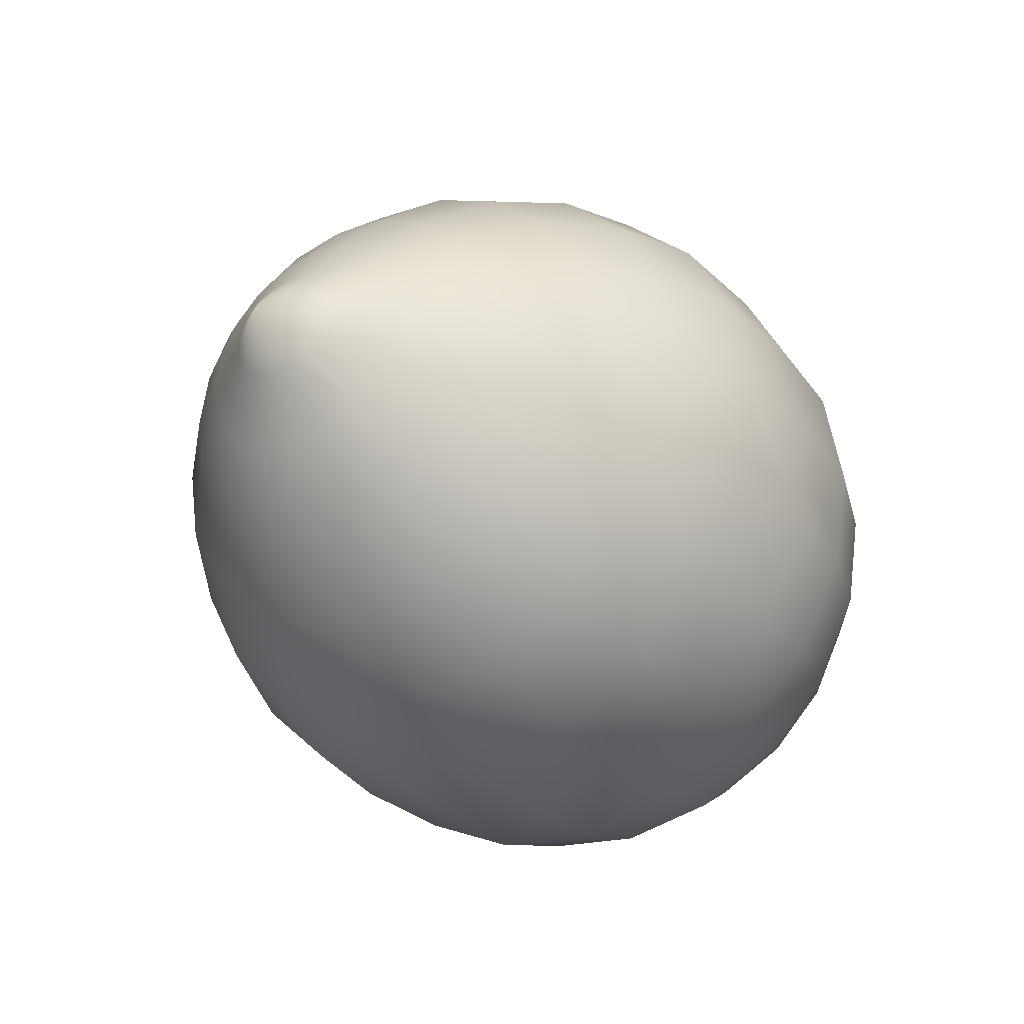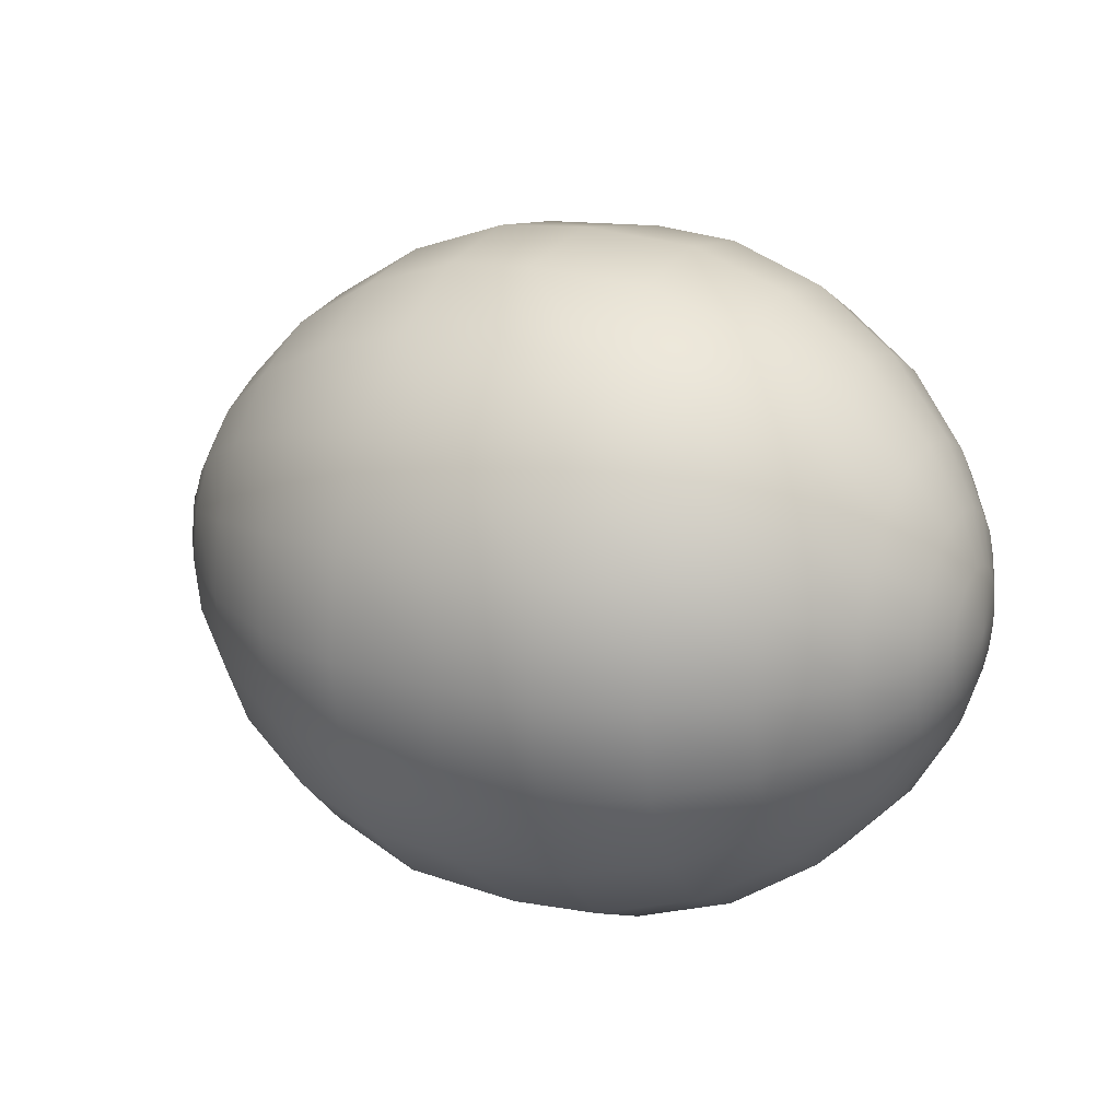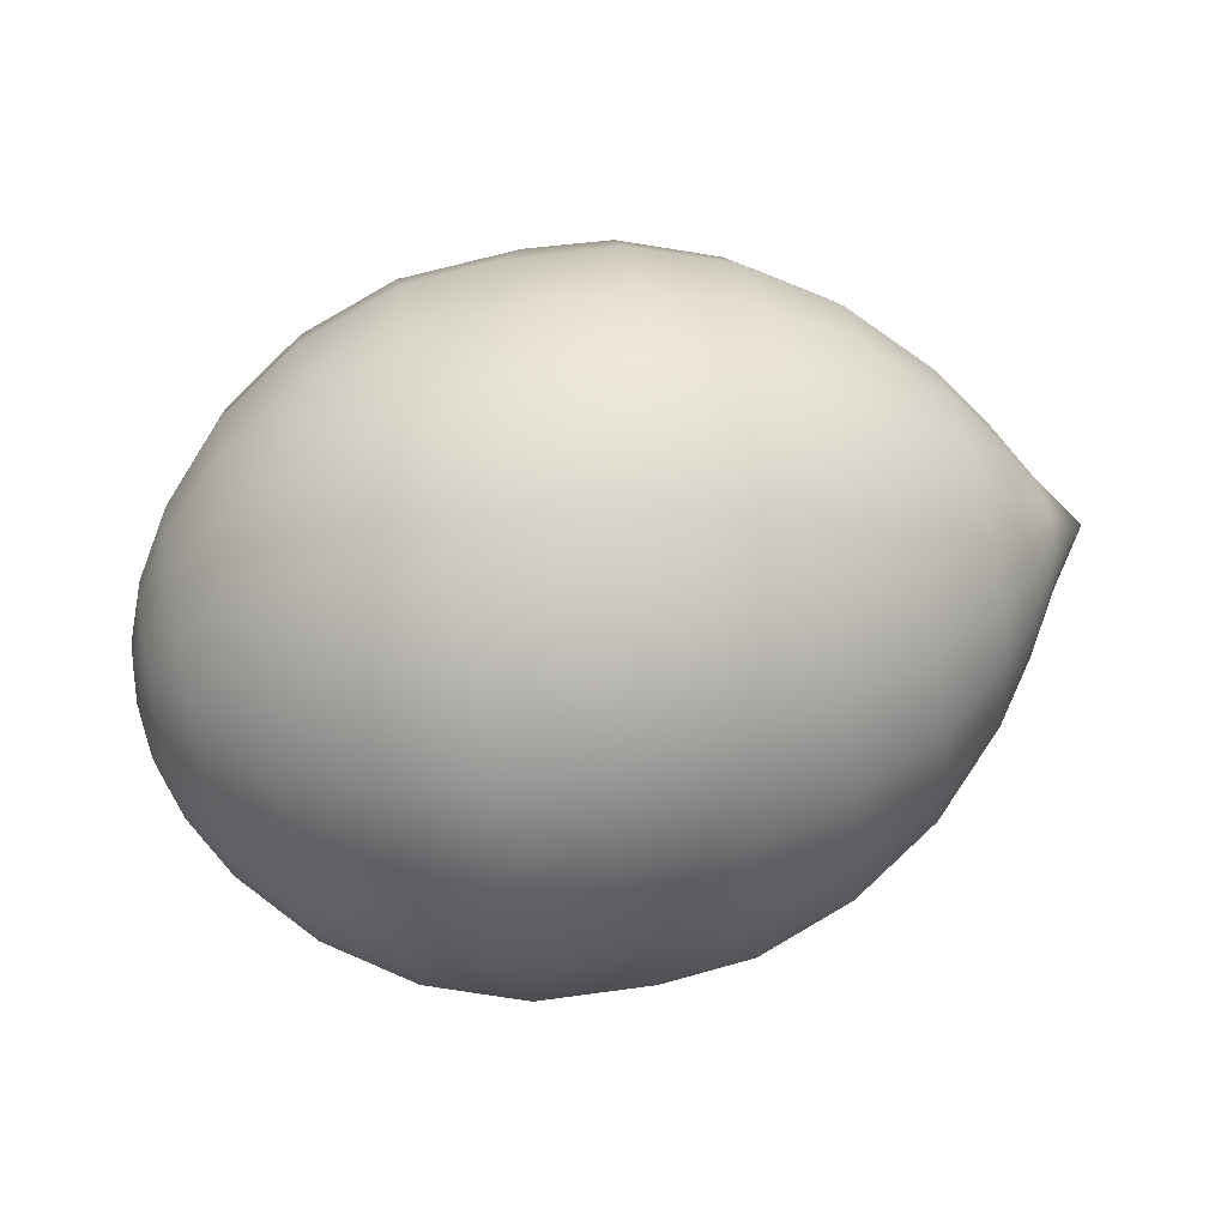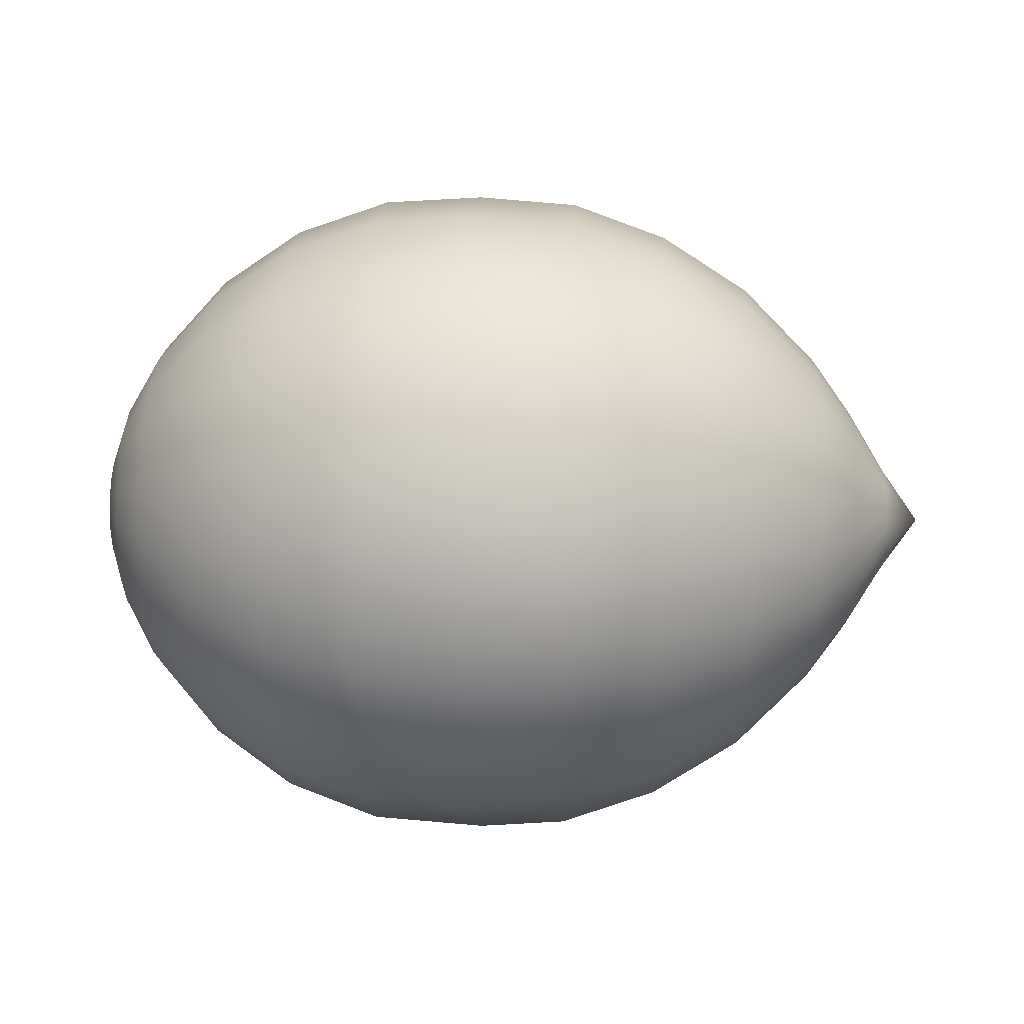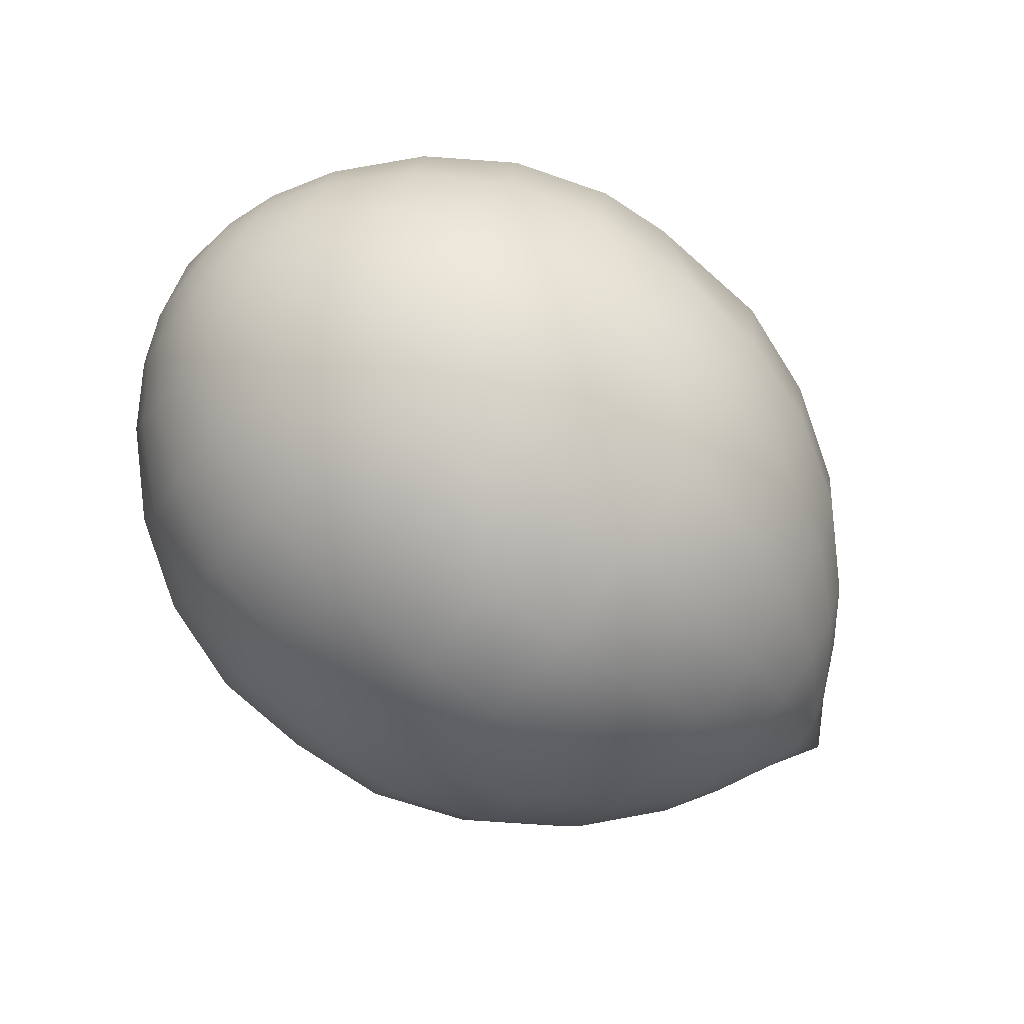
<metadata>
{"format":"obj","ext":"obj","renderer":"f3d","projection":"perspective","resolution":1024,"background":"white","views":[{"elev":-32.9,"azim":124.1,"up":"+Y"},{"elev":20.0,"azim":-153.3,"up":"+Z"},{"elev":74.1,"azim":-11.1,"up":"+Y"},{"elev":28.1,"azim":2.4,"up":"+Y"},{"elev":-75.4,"azim":-38.4,"up":"+Z"}]}
</metadata>
<code>
g default
v -1.332 0.1274 -0.3879
v -1.332 0.2419 -0.3296
v -1.332 0.3328 -0.2386
v -1.332 0.3912 -0.1241
v -1.332 0.4113 0.00291
v -1.332 0.3912 0.1299
v -1.332 0.3328 0.2445
v -1.332 0.2419 0.3354
v -1.332 0.1274 0.3937
v -1.332 0.00039 0.4139
v -1.332 -0.1266 0.3937
v -1.332 -0.2412 0.3354
v -1.332 -0.3321 0.2445
v -1.332 -0.3904 0.1299
v -1.332 -0.4106 0.00291
v -1.332 -0.3904 -0.1241
v -1.332 -0.3321 -0.2386
v -1.332 -0.2412 -0.3295
v -1.332 -0.1266 -0.3879
v -1.332 0.00039 -0.408
v -1.179 0.18 -0.5498
v -1.179 0.342 -0.4673
v -1.179 0.4706 -0.3387
v -1.179 0.5531 -0.1767
v -1.179 0.5816 0.002904
v -1.179 0.5531 0.1825
v -1.179 0.4706 0.3445
v -1.179 0.342 0.4731
v -1.179 0.18 0.5556
v -1.179 0.00039 0.5841
v -1.179 -0.1792 0.5556
v -1.179 -0.3412 0.4731
v -1.179 -0.4698 0.3445
v -1.179 -0.5523 0.1825
v -1.179 -0.5808 0.002904
v -1.179 -0.5523 -0.1767
v -1.179 -0.4698 -0.3387
v -1.179 -0.3412 -0.4673
v -1.179 -0.1792 -0.5498
v -1.179 0.00039 -0.5783
v -0.988 0.2203 -0.674
v -0.988 0.4188 -0.5729
v -0.988 0.5762 -0.4155
v -0.988 0.6773 -0.2171
v -0.988 0.7122 0.002898
v -0.988 0.6773 0.2228
v -0.988 0.5762 0.4213
v -0.988 0.4188 0.5787
v -0.988 0.2203 0.6798
v -0.988 0.00039 0.7147
v -0.988 -0.2196 0.6798
v -0.988 -0.418 0.5787
v -0.988 -0.5754 0.4213
v -0.988 -0.6765 0.2228
v -0.988 -0.7114 0.002898
v -0.988 -0.6765 -0.2171
v -0.988 -0.5754 -0.4155
v -0.988 -0.418 -0.5729
v -0.988 -0.2196 -0.674
v -0.9881 0.00039 -0.7089
v -0.7647 0.2448 -0.7492
v -0.7647 0.4652 -0.6369
v -0.7647 0.6402 -0.462
v -0.7647 0.7525 -0.2415
v -0.7647 0.7912 0.00289
v -0.7647 0.7525 0.2473
v -0.7646 0.6402 0.4677
v -0.7646 0.4652 0.6427
v -0.7646 0.2448 0.755
v -0.7646 0.00039 0.7937
v -0.7646 -0.244 0.755
v -0.7646 -0.4644 0.6427
v -0.7646 -0.6394 0.4677
v -0.7647 -0.7517 0.2473
v -0.7647 -0.7904 0.00289
v -0.7647 -0.7517 -0.2415
v -0.7647 -0.6394 -0.462
v -0.7647 -0.4644 -0.6369
v -0.7647 -0.244 -0.7492
v -0.7647 0.00039 -0.7879
v -0.4885 0.2498 -0.7647
v -0.5624 0.4748 -0.65
v -0.4901 0.6533 -0.4715
v -0.5269 0.7679 -0.2465
v -0.5519 0.8074 0.002882
v -0.5269 0.7679 0.2523
v -0.4901 0.6533 0.4772
v -0.5623 0.4748 0.6558
v -0.4884 0.2498 0.7704
v -0.5017 0.00039 0.8099
v -0.5693 -0.249 0.7704
v -0.5652 -0.474 0.6558
v -0.4959 -0.6525 0.4772
v -0.4773 -0.7672 0.2523
v -0.5927 -0.8066 0.002884
v -0.4774 -0.7672 -0.2465
v -0.4959 -0.6525 -0.4715
v -0.5652 -0.474 -0.65
v -0.5693 -0.249 -0.7647
v -0.5017 0.00039 -0.8042
v -0.2891 0.2448 -0.7493
v -0.2891 0.4652 -0.6369
v -0.2891 0.6402 -0.462
v -0.2891 0.7525 -0.2415
v -0.2891 0.7912 0.002873
v -0.289 0.7525 0.2473
v -0.289 0.6402 0.4677
v -0.289 0.4652 0.6427
v -0.289 0.2448 0.755
v -0.289 0.00039 0.7937
v -0.289 -0.244 0.755
v -0.289 -0.4644 0.6427
v -0.289 -0.6394 0.4677
v -0.289 -0.7517 0.2473
v -0.2891 -0.7904 0.002873
v -0.2891 -0.7517 -0.2415
v -0.2891 -0.6394 -0.462
v -0.2891 -0.4644 -0.6369
v -0.2891 -0.244 -0.7493
v -0.2891 0.00039 -0.788
v -0.06286 0.2203 -0.6741
v -0.06286 0.4188 -0.573
v -0.06285 0.5762 -0.4155
v -0.06284 0.6773 -0.2171
v -0.06284 0.7122 0.002865
v -0.06283 0.6773 0.2228
v -0.06282 0.5762 0.4212
v -0.06282 0.4188 0.5787
v -0.06281 0.2203 0.6798
v -0.06281 0.00039 0.7146
v -0.06281 -0.2196 0.6798
v -0.06282 -0.418 0.5787
v -0.06282 -0.5754 0.4212
v -0.06283 -0.6765 0.2228
v -0.06284 -0.7114 0.002865
v -0.06284 -0.6765 -0.2171
v -0.06285 -0.5754 -0.4155
v -0.06286 -0.418 -0.573
v -0.06286 -0.2196 -0.6741
v -0.06286 0.00039 -0.7089
v 0.1468 0.18 -0.5499
v 0.1468 0.342 -0.4673
v 0.1468 0.4706 -0.3387
v 0.1468 0.5531 -0.1767
v 0.1469 0.5816 0.002858
v 0.1469 0.5531 0.1824
v 0.1469 0.4706 0.3445
v 0.1469 0.342 0.473
v 0.1469 0.18 0.5556
v 0.1469 0.00039 0.584
v 0.1469 -0.1792 0.5556
v 0.1469 -0.3412 0.473
v 0.1469 -0.4698 0.3445
v 0.1469 -0.5523 0.1824
v 0.1469 -0.5808 0.002858
v 0.1468 -0.5523 -0.1767
v 0.1468 -0.4698 -0.3387
v 0.1468 -0.3412 -0.4673
v 0.1468 -0.1792 -0.5499
v 0.1468 0.00039 -0.5783
v 0.3239 0.1257 -0.3828
v 0.3239 0.2387 -0.3252
v 0.3239 0.3284 -0.2355
v 0.324 0.386 -0.1225
v 0.324 0.4059 0.002852
v 0.324 0.386 0.1282
v 0.324 0.3284 0.2412
v 0.324 0.2387 0.3309
v 0.324 0.1257 0.3885
v 0.324 0.00039 0.4083
v 0.324 -0.1249 0.3885
v 0.324 -0.2379 0.3309
v 0.324 -0.3277 0.2412
v 0.324 -0.3852 0.1282
v 0.324 -0.4051 0.002852
v 0.324 -0.3852 -0.1224
v 0.3239 -0.3277 -0.2355
v 0.3239 -0.2379 -0.3252
v 0.3239 -0.1249 -0.3828
v 0.3239 0.00039 -0.4026
v -1.479 0.00039 0.002915
v 0.6016 0.00039 0.002842
v -1.415 0.0833 -0.2523
v -1.457 0.04641 -0.1387
v -1.415 0.1581 -0.2142
v -1.457 0.08792 -0.1176
v -1.415 0.2175 -0.1548
v -1.457 0.1209 -0.08461
v -1.415 0.2556 -0.08
v -1.457 0.142 -0.0431
v -1.415 0.2687 0.002912
v -1.457 0.1493 0.002914
v -1.415 0.2556 0.08582
v -1.457 0.142 0.04893
v -1.415 0.2175 0.1606
v -1.457 0.1209 0.09044
v -1.415 0.1581 0.22
v -1.457 0.08792 0.1234
v -1.415 0.0833 0.2581
v -1.457 0.04641 0.1445
v -1.415 0.00039 0.2712
v -1.457 0.00039 0.1518
v -1.415 -0.08252 0.2581
v -1.457 -0.04563 0.1445
v -1.415 -0.1573 0.22
v -1.457 -0.08714 0.1234
v -1.415 -0.2167 0.1606
v -1.457 -0.1201 0.09044
v -1.415 -0.2548 0.08582
v -1.457 -0.1412 0.04893
v -1.415 -0.2679 0.002912
v -1.457 -0.1485 0.002914
v -1.415 -0.2548 -0.08
v -1.457 -0.1412 -0.0431
v -1.415 -0.2167 -0.1548
v -1.457 -0.1201 -0.08461
v -1.415 -0.1573 -0.2142
v -1.457 -0.08714 -0.1176
v -1.415 -0.08252 -0.2523
v -1.457 -0.04563 -0.1387
v -1.415 0.00039 -0.2654
v -1.457 0.00039 -0.146
v 0.4208 0.0845 -0.256
v 0.51 0.03973 -0.1182
v 0.4208 0.1604 -0.2173
v 0.51 0.07521 -0.1001
v 0.4208 0.2206 -0.1571
v 0.51 0.1034 -0.07198
v 0.4208 0.2592 -0.08126
v 0.51 0.1215 -0.03649
v 0.4208 0.2726 0.002848
v 0.51 0.1277 0.002845
v 0.4208 0.2592 0.08696
v 0.51 0.1215 0.04218
v 0.4208 0.2206 0.1628
v 0.51 0.1034 0.07767
v 0.4208 0.1604 0.223
v 0.51 0.07521 0.1058
v 0.4208 0.0845 0.2617
v 0.51 0.03973 0.1239
v 0.4208 0.00039 0.275
v 0.51 0.00039 0.1301
v 0.4208 -0.08372 0.2617
v 0.51 -0.03895 0.1239
v 0.4208 -0.1596 0.223
v 0.51 -0.07443 0.1058
v 0.4208 -0.2198 0.1628
v 0.51 -0.1026 0.07767
v 0.4208 -0.2585 0.08696
v 0.51 -0.1207 0.04218
v 0.4208 -0.2718 0.002848
v 0.51 -0.1269 0.002845
v 0.4208 -0.2585 -0.08126
v 0.51 -0.1207 -0.03649
v 0.4208 -0.2198 -0.1571
v 0.51 -0.1026 -0.07198
v 0.4208 -0.1596 -0.2173
v 0.51 -0.07443 -0.1001
v 0.4208 -0.08372 -0.256
v 0.51 -0.03895 -0.1182
v 0.4208 0.00039 -0.2693
v 0.51 0.00039 -0.1245
g FoodShortRLowerArm
f 1 2 22 21
f 2 3 23 22
f 3 4 24 23
f 4 5 25 24
f 5 6 26 25
f 6 7 27 26
f 7 8 28 27
f 8 9 29 28
f 9 10 30 29
f 10 11 31 30
f 11 12 32 31
f 12 13 33 32
f 13 14 34 33
f 14 15 35 34
f 15 16 36 35
f 16 17 37 36
f 17 18 38 37
f 18 19 39 38
f 19 20 40 39
f 20 1 21 40
f 21 22 42 41
f 22 23 43 42
f 23 24 44 43
f 24 25 45 44
f 25 26 46 45
f 26 27 47 46
f 27 28 48 47
f 28 29 49 48
f 29 30 50 49
f 30 31 51 50
f 31 32 52 51
f 32 33 53 52
f 33 34 54 53
f 34 35 55 54
f 35 36 56 55
f 36 37 57 56
f 37 38 58 57
f 38 39 59 58
f 39 40 60 59
f 40 21 41 60
f 41 42 62 61
f 42 43 63 62
f 43 44 64 63
f 44 45 65 64
f 45 46 66 65
f 46 47 67 66
f 47 48 68 67
f 48 49 69 68
f 49 50 70 69
f 50 51 71 70
f 51 52 72 71
f 52 53 73 72
f 53 54 74 73
f 54 55 75 74
f 55 56 76 75
f 56 57 77 76
f 57 58 78 77
f 58 59 79 78
f 59 60 80 79
f 60 41 61 80
f 61 62 82 81
f 62 63 83 82
f 63 64 84 83
f 64 65 85 84
f 65 66 86 85
f 66 67 87 86
f 67 68 88 87
f 68 69 89 88
f 69 70 90 89
f 70 71 91 90
f 71 72 92 91
f 72 73 93 92
f 73 74 94 93
f 74 75 95 94
f 75 76 96 95
f 76 77 97 96
f 77 78 98 97
f 78 79 99 98
f 79 80 100 99
f 80 61 81 100
f 81 82 102 101
f 82 83 103 102
f 83 84 104 103
f 84 85 105 104
f 85 86 106 105
f 86 87 107 106
f 87 88 108 107
f 88 89 109 108
f 89 90 110 109
f 90 91 111 110
f 91 92 112 111
f 92 93 113 112
f 93 94 114 113
f 94 95 115 114
f 95 96 116 115
f 96 97 117 116
f 97 98 118 117
f 98 99 119 118
f 99 100 120 119
f 100 81 101 120
f 101 102 122 121
f 102 103 123 122
f 103 104 124 123
f 104 105 125 124
f 105 106 126 125
f 106 107 127 126
f 107 108 128 127
f 108 109 129 128
f 109 110 130 129
f 110 111 131 130
f 111 112 132 131
f 112 113 133 132
f 113 114 134 133
f 114 115 135 134
f 115 116 136 135
f 116 117 137 136
f 117 118 138 137
f 118 119 139 138
f 119 120 140 139
f 120 101 121 140
f 121 122 142 141
f 122 123 143 142
f 123 124 144 143
f 124 125 145 144
f 125 126 146 145
f 126 127 147 146
f 127 128 148 147
f 128 129 149 148
f 129 130 150 149
f 130 131 151 150
f 131 132 152 151
f 132 133 153 152
f 133 134 154 153
f 134 135 155 154
f 135 136 156 155
f 136 137 157 156
f 137 138 158 157
f 138 139 159 158
f 139 140 160 159
f 140 121 141 160
f 141 142 162 161
f 142 143 163 162
f 143 144 164 163
f 144 145 165 164
f 145 146 166 165
f 146 147 167 166
f 147 148 168 167
f 148 149 169 168
f 149 150 170 169
f 150 151 171 170
f 151 152 172 171
f 152 153 173 172
f 153 154 174 173
f 154 155 175 174
f 155 156 176 175
f 156 157 177 176
f 157 158 178 177
f 158 159 179 178
f 159 160 180 179
f 160 141 161 180
f 183 184 186 185
f 184 183 221 222
f 185 186 188 187
f 187 188 190 189
f 189 190 192 191
f 191 192 194 193
f 193 194 196 195
f 195 196 198 197
f 197 198 200 199
f 199 200 202 201
f 201 202 204 203
f 203 204 206 205
f 205 206 208 207
f 207 208 210 209
f 209 210 212 211
f 211 212 214 213
f 213 214 216 215
f 215 216 218 217
f 217 218 220 219
f 219 220 222 221
f 183 185 2 1
f 185 187 3 2
f 187 189 4 3
f 189 191 5 4
f 191 193 6 5
f 193 195 7 6
f 195 197 8 7
f 197 199 9 8
f 199 201 10 9
f 201 203 11 10
f 203 205 12 11
f 205 207 13 12
f 207 209 14 13
f 209 211 15 14
f 211 213 16 15
f 213 215 17 16
f 215 217 18 17
f 217 219 19 18
f 219 221 20 19
f 221 183 1 20
f 186 184 181
f 188 186 181
f 190 188 181
f 192 190 181
f 194 192 181
f 196 194 181
f 198 196 181
f 200 198 181
f 202 200 181
f 204 202 181
f 206 204 181
f 208 206 181
f 210 208 181
f 212 210 181
f 214 212 181
f 216 214 181
f 218 216 181
f 220 218 181
f 222 220 181
f 184 222 181
f 223 224 262 261
f 224 223 225 226
f 226 225 227 228
f 228 227 229 230
f 230 229 231 232
f 232 231 233 234
f 234 233 235 236
f 236 235 237 238
f 238 237 239 240
f 240 239 241 242
f 242 241 243 244
f 244 243 245 246
f 246 245 247 248
f 248 247 249 250
f 250 249 251 252
f 252 251 253 254
f 254 253 255 256
f 256 255 257 258
f 258 257 259 260
f 260 259 261 262
f 161 162 225 223
f 162 163 227 225
f 163 164 229 227
f 164 165 231 229
f 165 166 233 231
f 166 167 235 233
f 167 168 237 235
f 168 169 239 237
f 169 170 241 239
f 170 171 243 241
f 171 172 245 243
f 172 173 247 245
f 173 174 249 247
f 174 175 251 249
f 175 176 253 251
f 176 177 255 253
f 177 178 257 255
f 178 179 259 257
f 179 180 261 259
f 180 161 223 261
f 224 226 182
f 226 228 182
f 228 230 182
f 230 232 182
f 232 234 182
f 234 236 182
f 236 238 182
f 238 240 182
f 240 242 182
f 242 244 182
f 244 246 182
f 246 248 182
f 248 250 182
f 250 252 182
f 252 254 182
f 254 256 182
f 256 258 182
f 258 260 182
f 260 262 182
f 262 224 182

</code>
